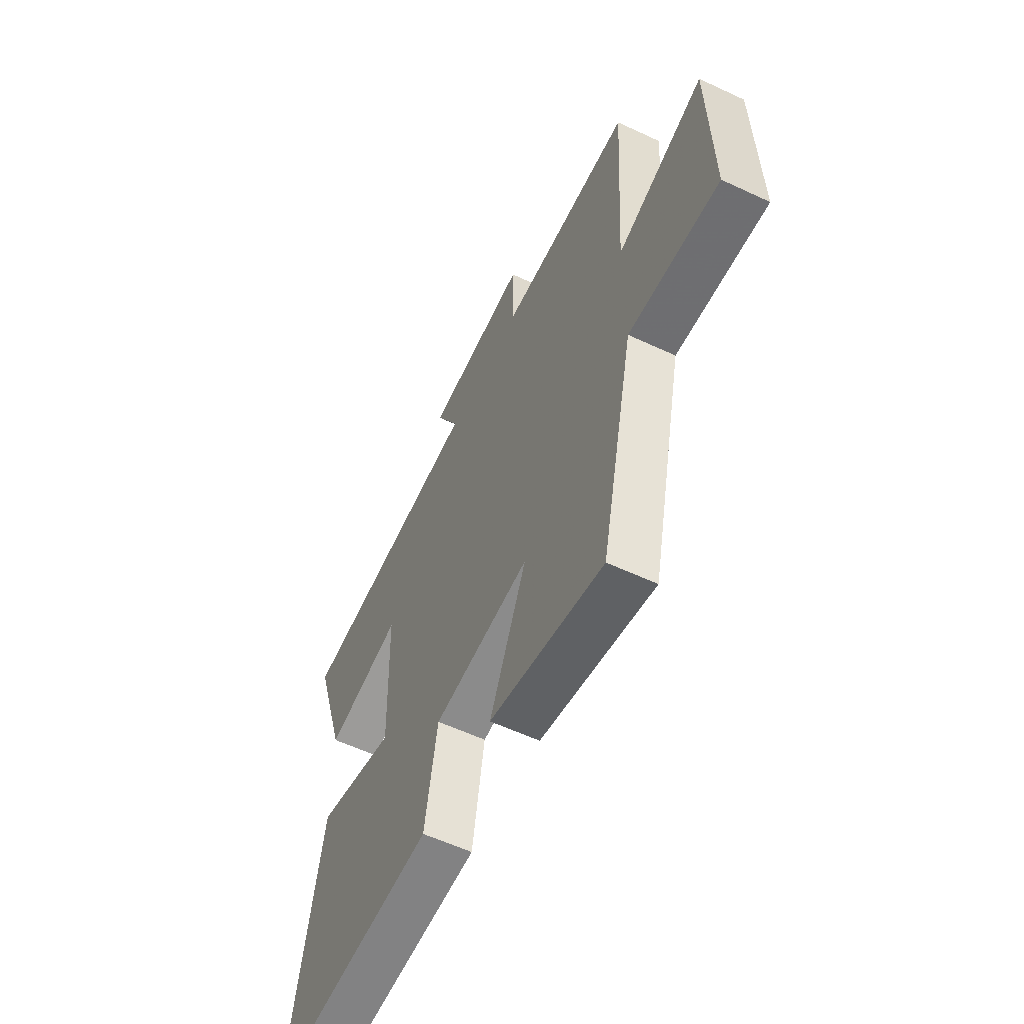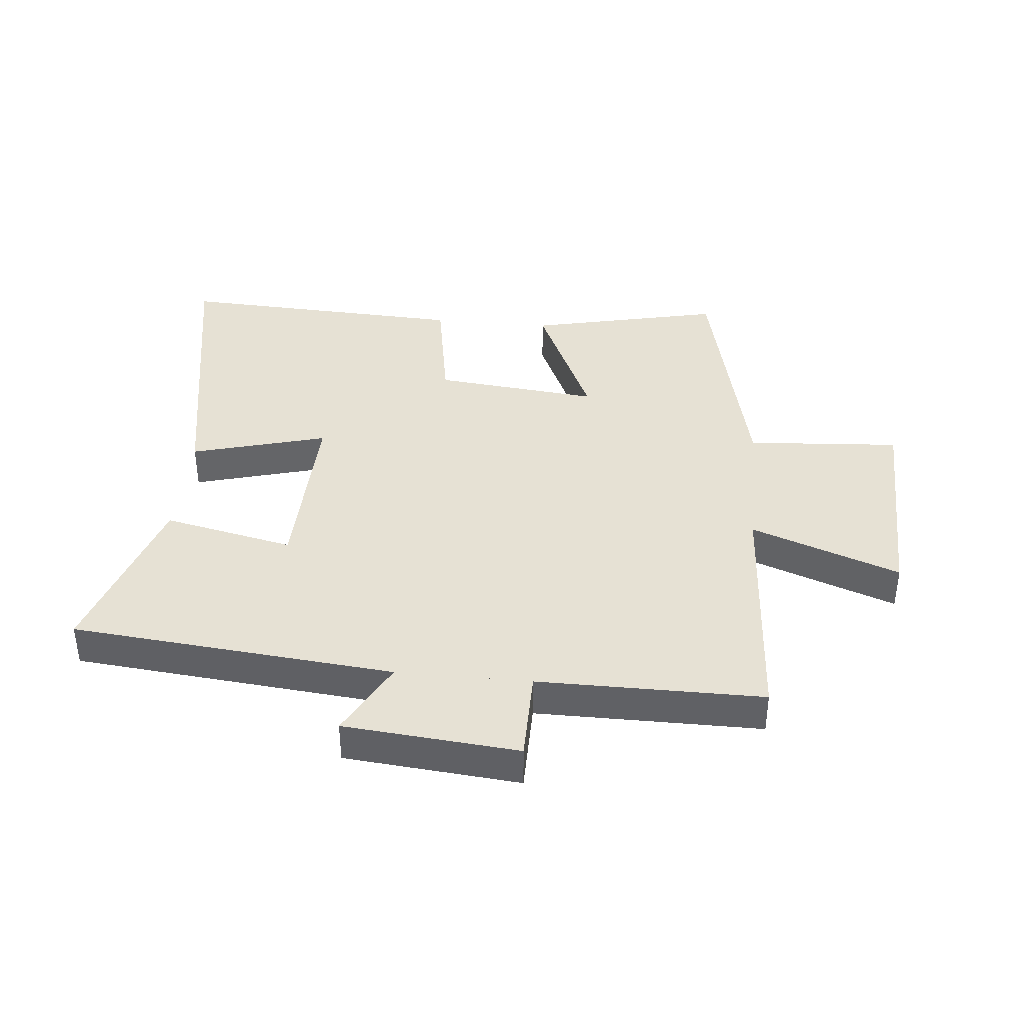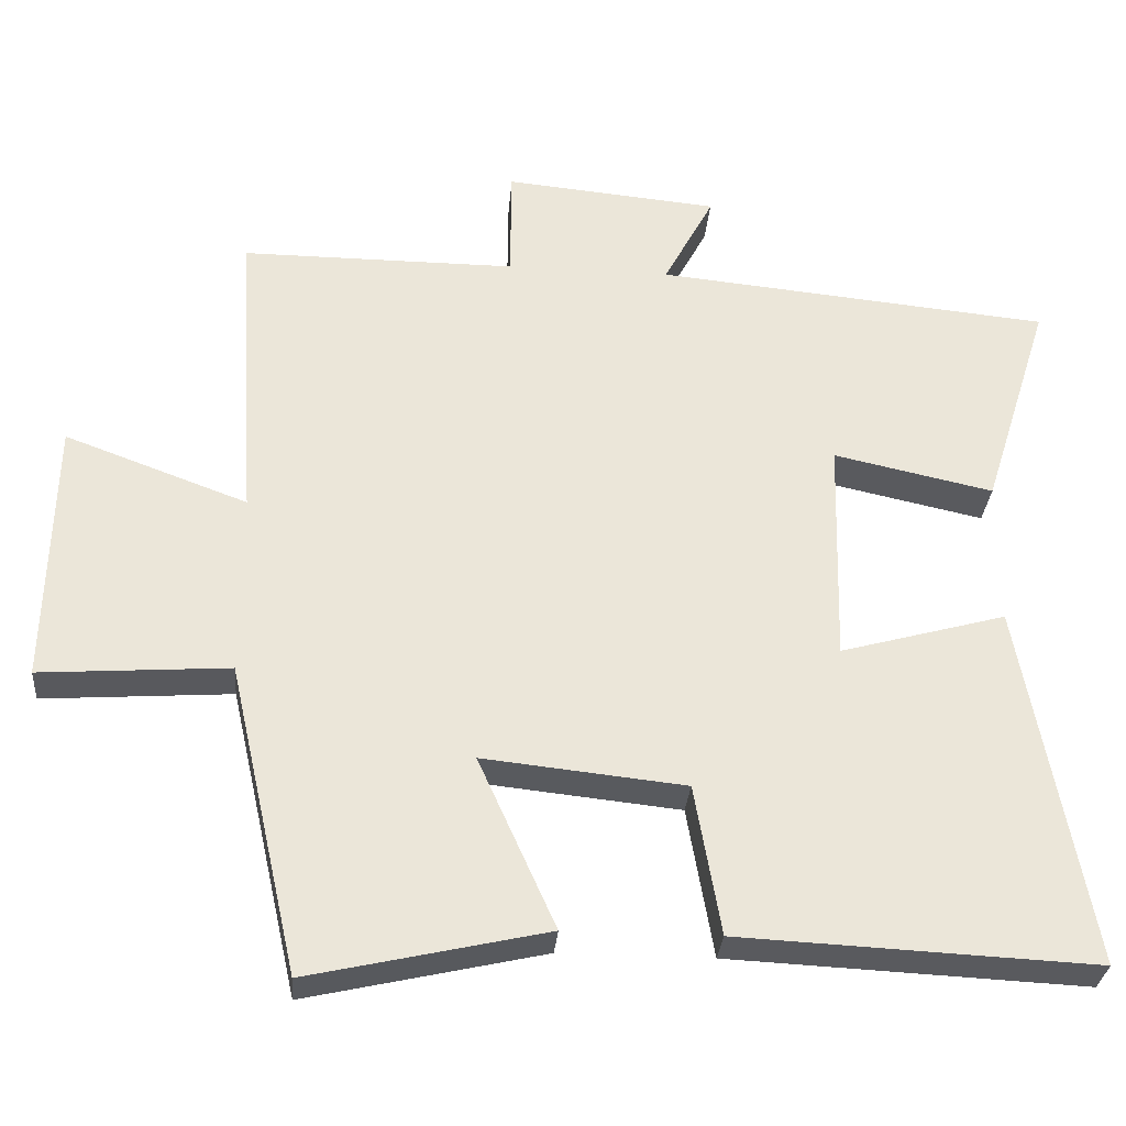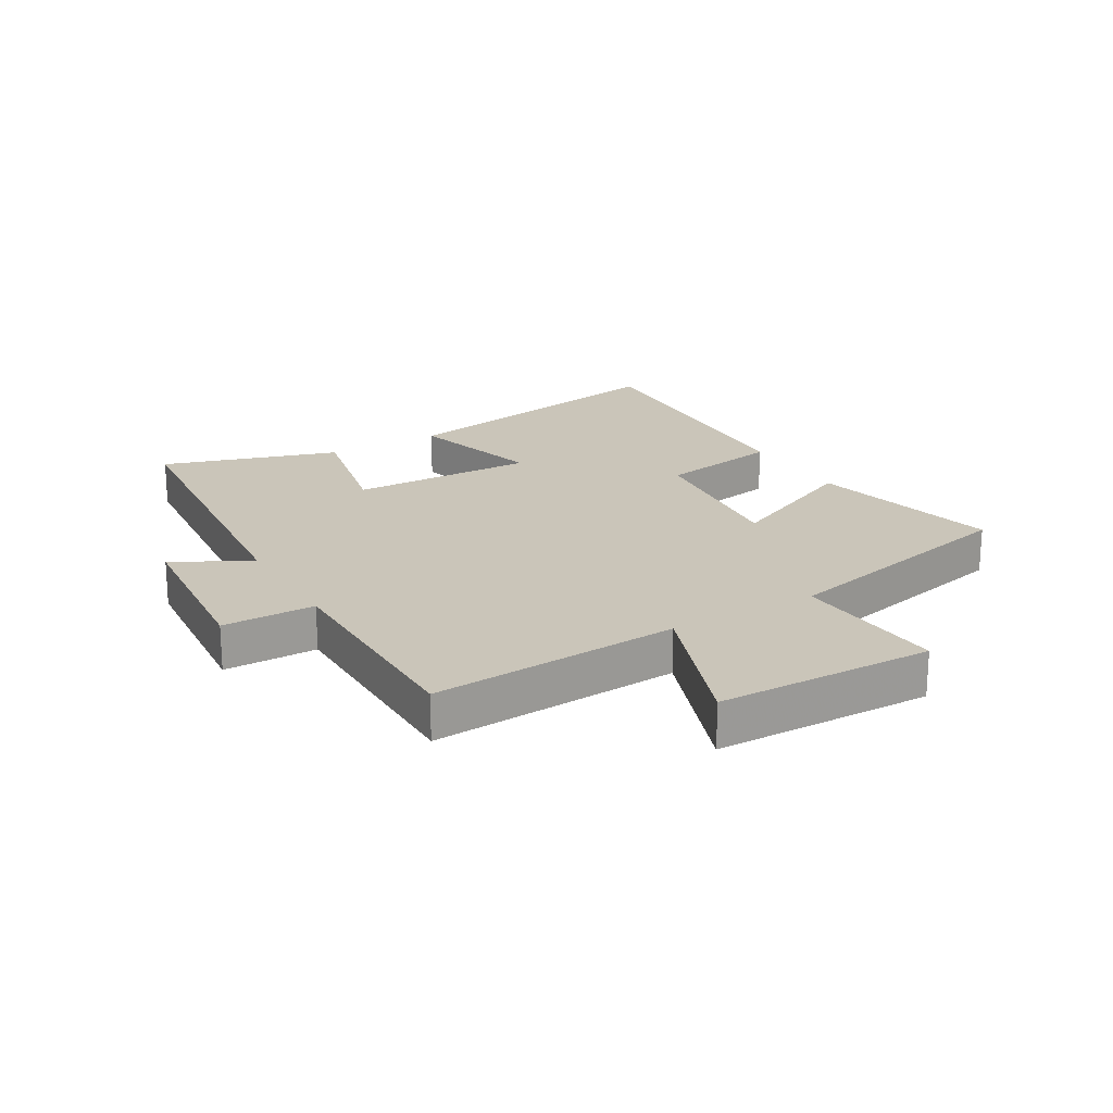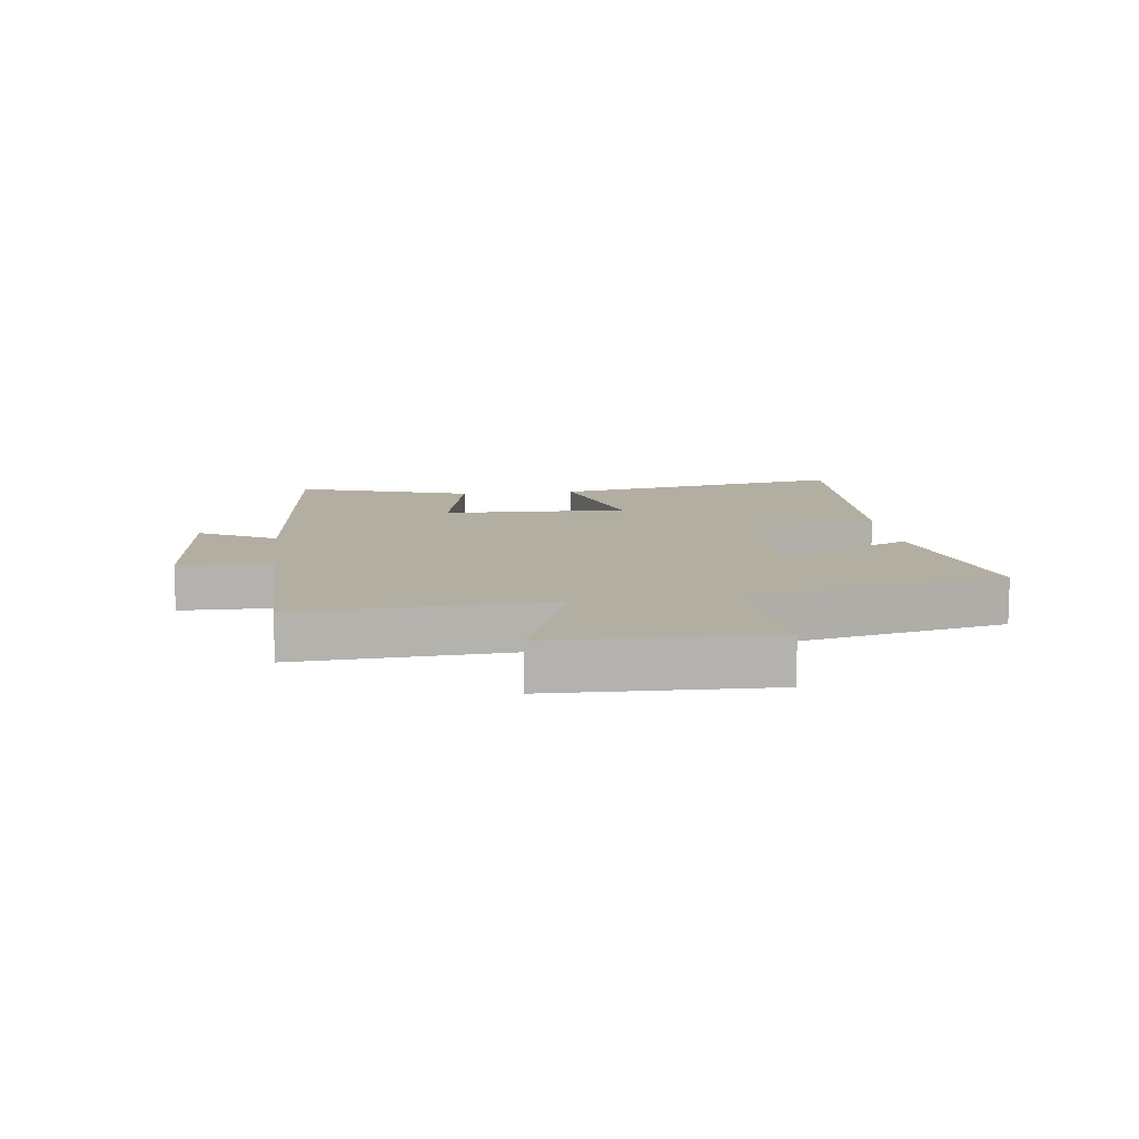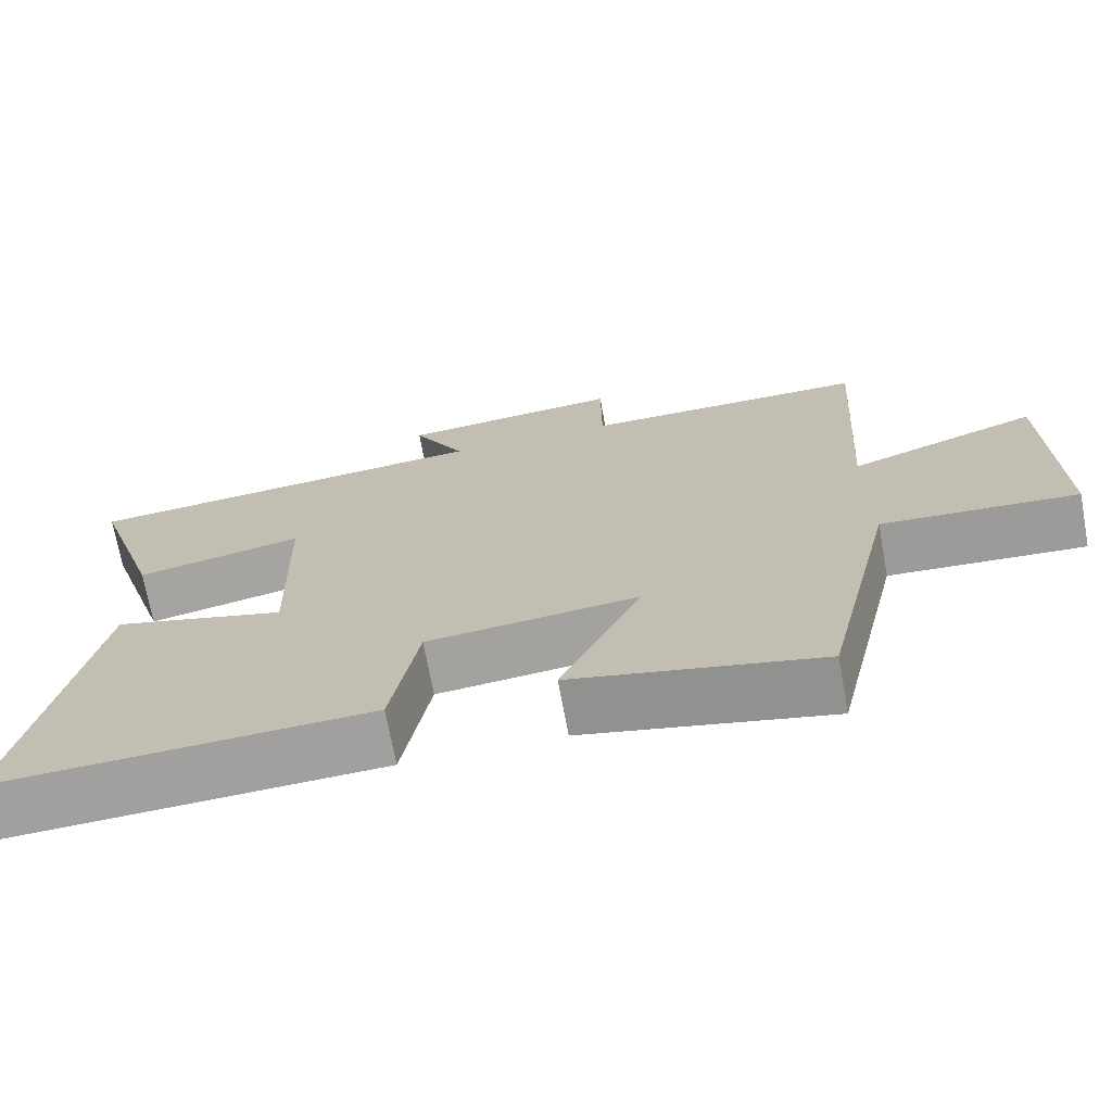
<metadata>
{"format":"obj","ext":"obj","renderer":"f3d","projection":"perspective","resolution":1024,"background":"white","views":[{"elev":-58.3,"azim":64.2,"up":"+Z"},{"elev":39.0,"azim":5.5,"up":"+Y"},{"elev":-31.0,"azim":175.2,"up":"+Z"},{"elev":20.7,"azim":59.5,"up":"+Y"},{"elev":10.7,"azim":83.0,"up":"+Y"},{"elev":-71.0,"azim":10.4,"up":"+Z"}]}
</metadata>
<code>
v 0.526 0.07 0.5
v 0.5 0.07 0.091
v 0.744 0.07 0.181
v 0.752 0.07 -0.175
v 0.5 0.07 -0.157
v 0.406 0.07 -0.572
v 0.089 0.07 -0.5
v 0.192 0.07 -0.271
v -0.078 0.07 -0.299
v -0.113 0.07 -0.5
v -0.589 0.07 -0.522
v -0.5 0.07 -0.034
v -0.278 0.07 -0.096
v -0.286 0.07 0.208
v -0.5 0.07 0.162
v -0.591 0.07 0.45
v -0.062 0.07 0.5
v -0.129 0.07 0.626
v 0.157 0.07 0.652
v 0.158 0.07 0.5
v 0.526 0 0.5
v 0.5 0 0.091
v 0.744 0 0.181
v 0.752 0 -0.175
v 0.5 0 -0.157
v 0.406 0 -0.572
v 0.089 0 -0.5
v 0.192 0 -0.271
v -0.078 0 -0.299
v -0.113 0 -0.5
v -0.589 0 -0.522
v -0.5 0 -0.034
v -0.278 0 -0.096
v -0.286 0 0.208
v -0.5 0 0.162
v -0.591 0 0.45
v -0.062 0 0.5
v -0.129 0 0.626
v 0.157 0 0.652
v 0.158 0 0.5
f 17 18 19 20
f 17 20 1 2
f 14 15 16 17
f 13 14 17 2
f 10 11 12 13
f 9 10 13
f 8 9 13 2
f 5 6 7 8
f 5 8 2 3
f 3 4 5
f 40 39 38 37
f 22 21 40 37
f 37 36 35 34
f 22 37 34 33
f 33 32 31 30
f 33 30 29
f 22 33 29 28
f 28 27 26 25
f 23 22 28 25
f 25 24 23
f 1 21 22 2
f 2 22 23 3
f 3 23 24 4
f 4 24 25 5
f 5 25 26 6
f 6 26 27 7
f 7 27 28 8
f 8 28 29 9
f 9 29 30 10
f 10 30 31 11
f 11 31 32 12
f 12 32 33 13
f 13 33 34 14
f 14 34 35 15
f 15 35 36 16
f 16 36 37 17
f 17 37 38 18
f 18 38 39 19
f 19 39 40 20
f 20 40 21 1

</code>
